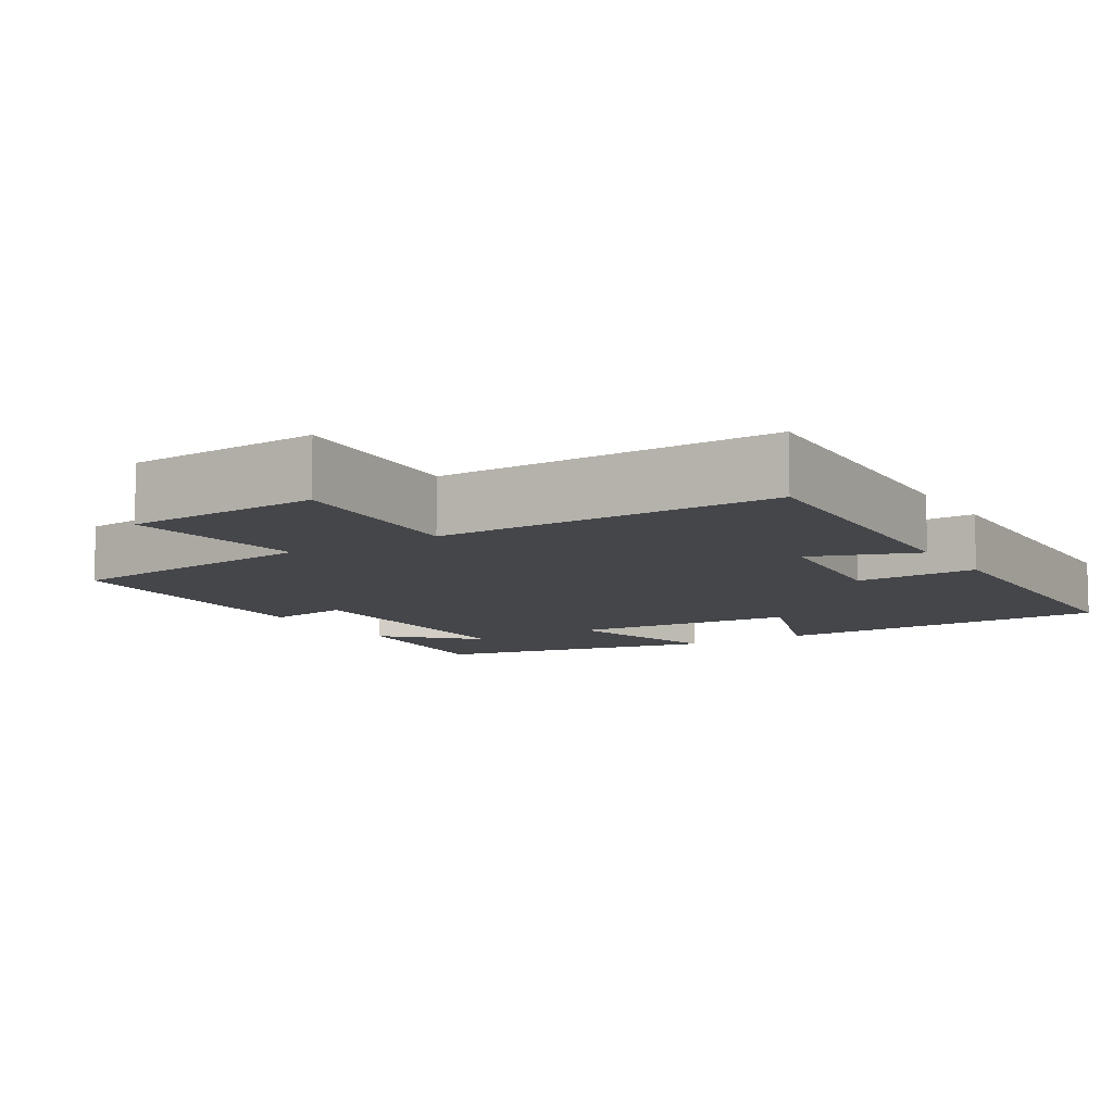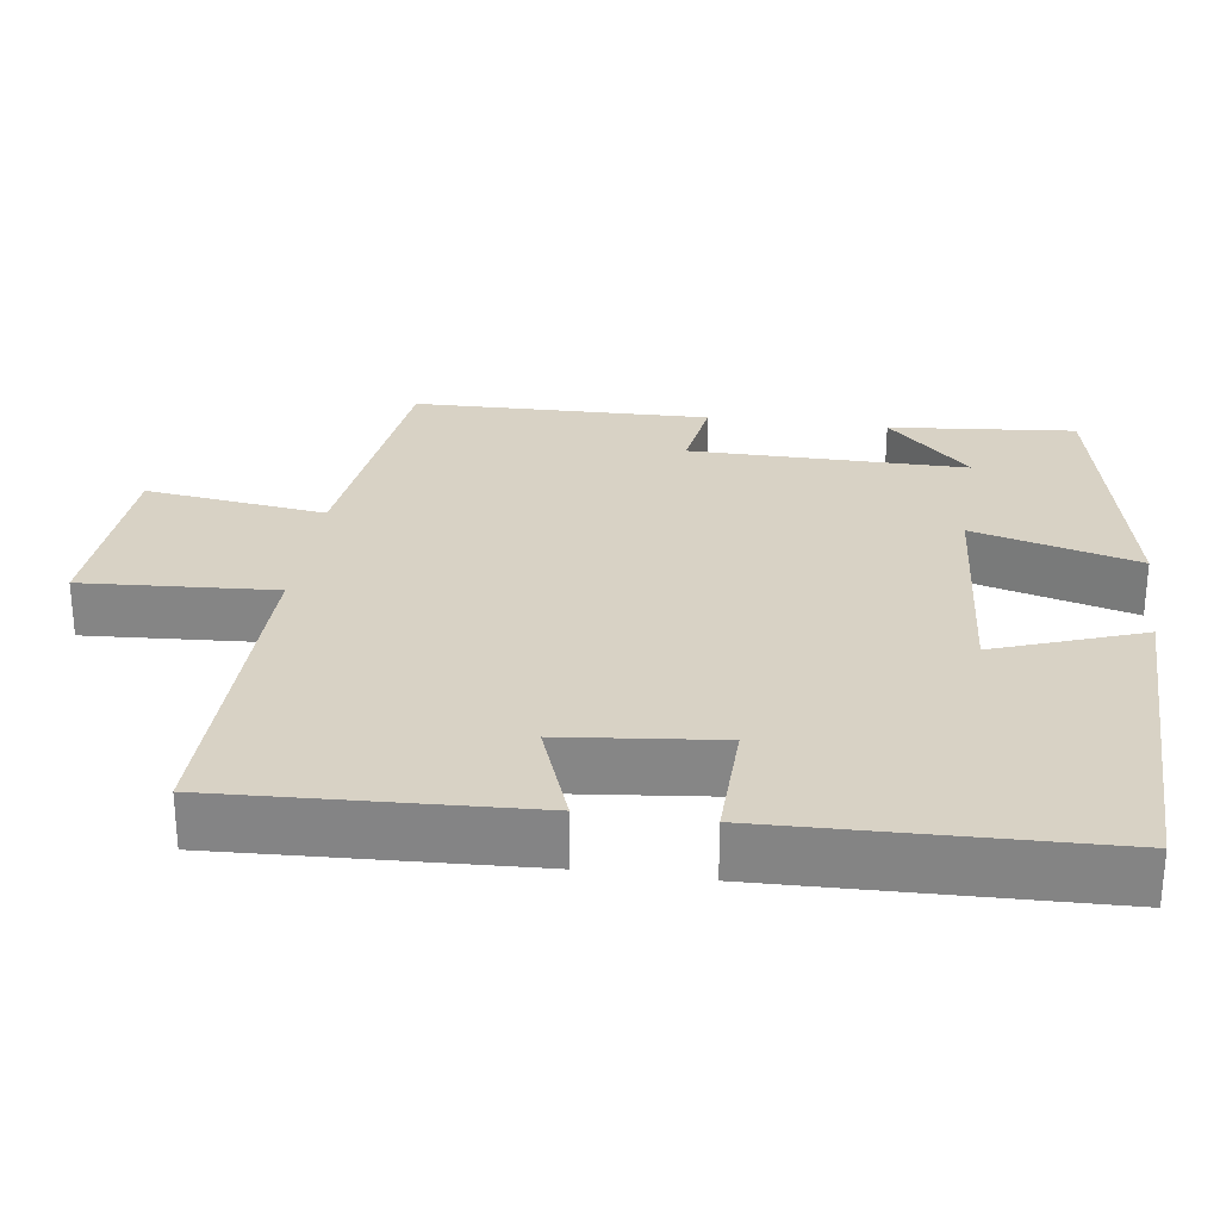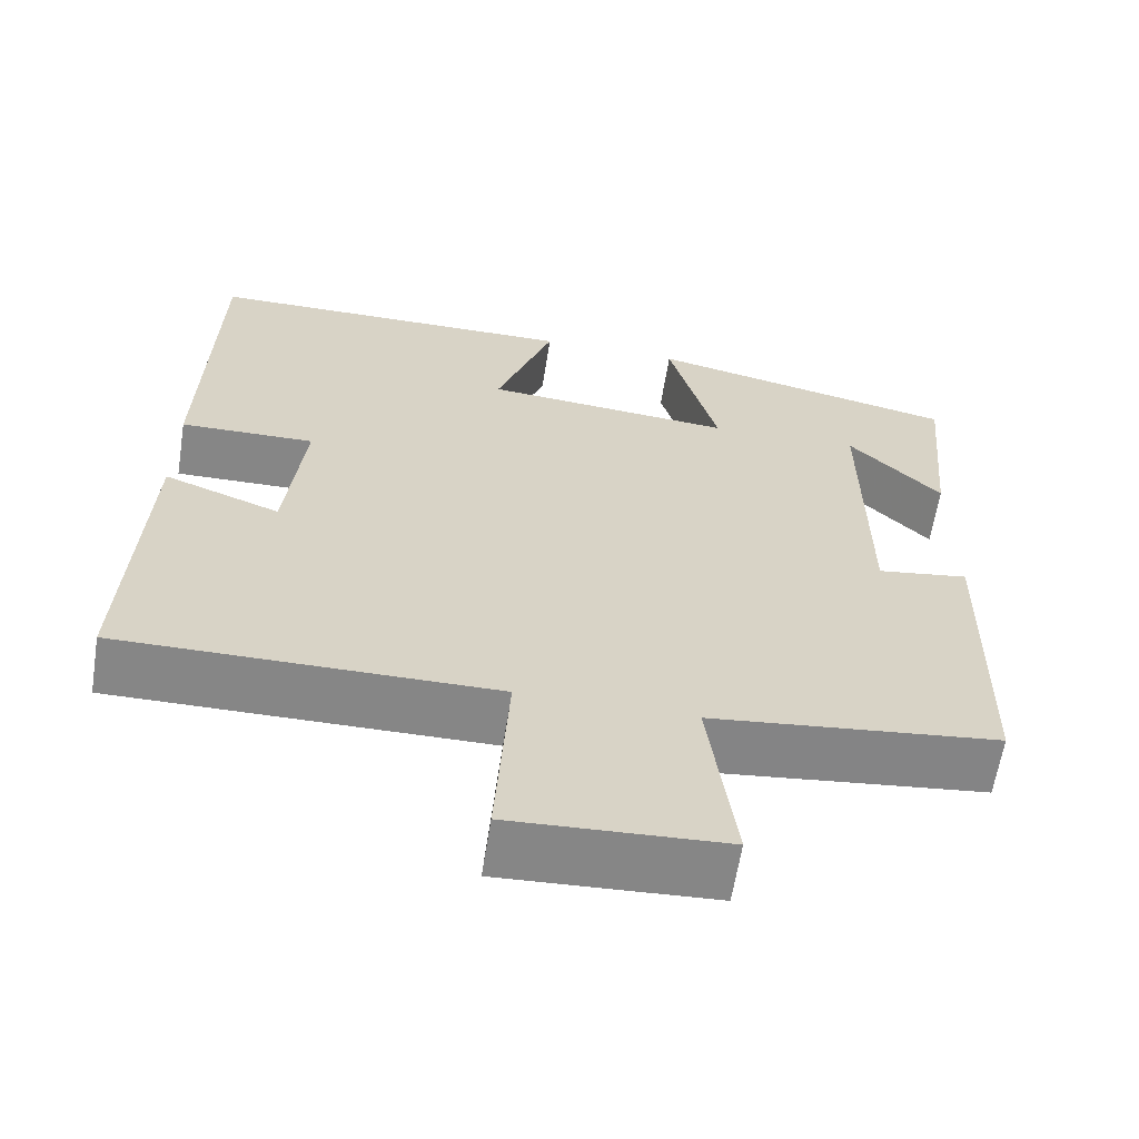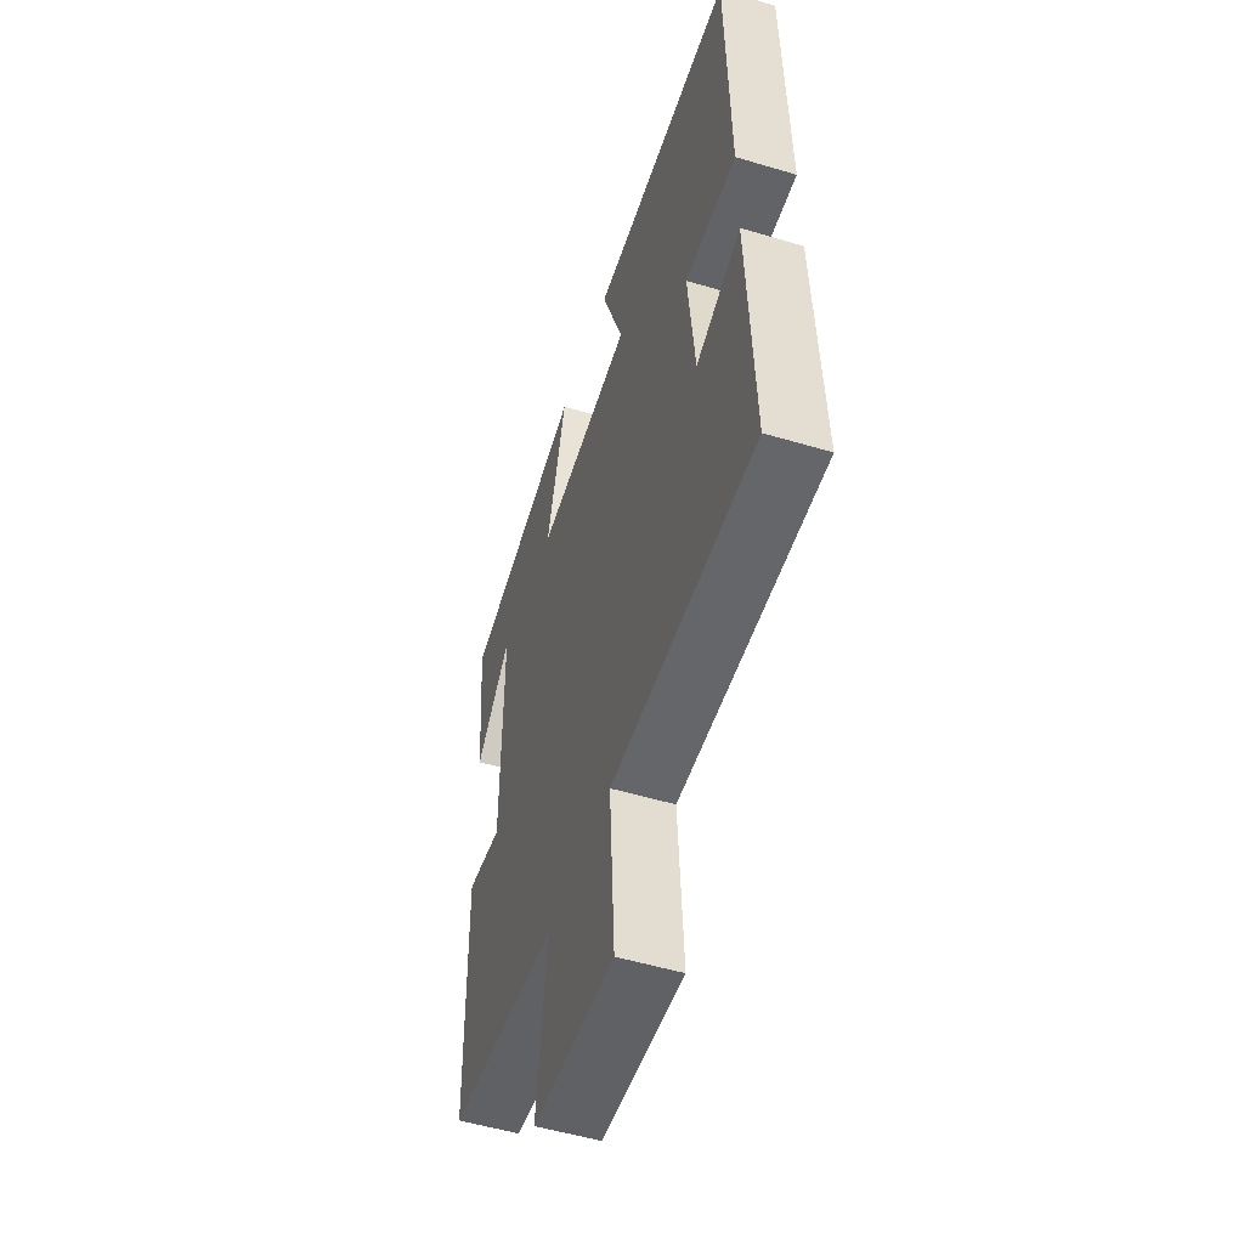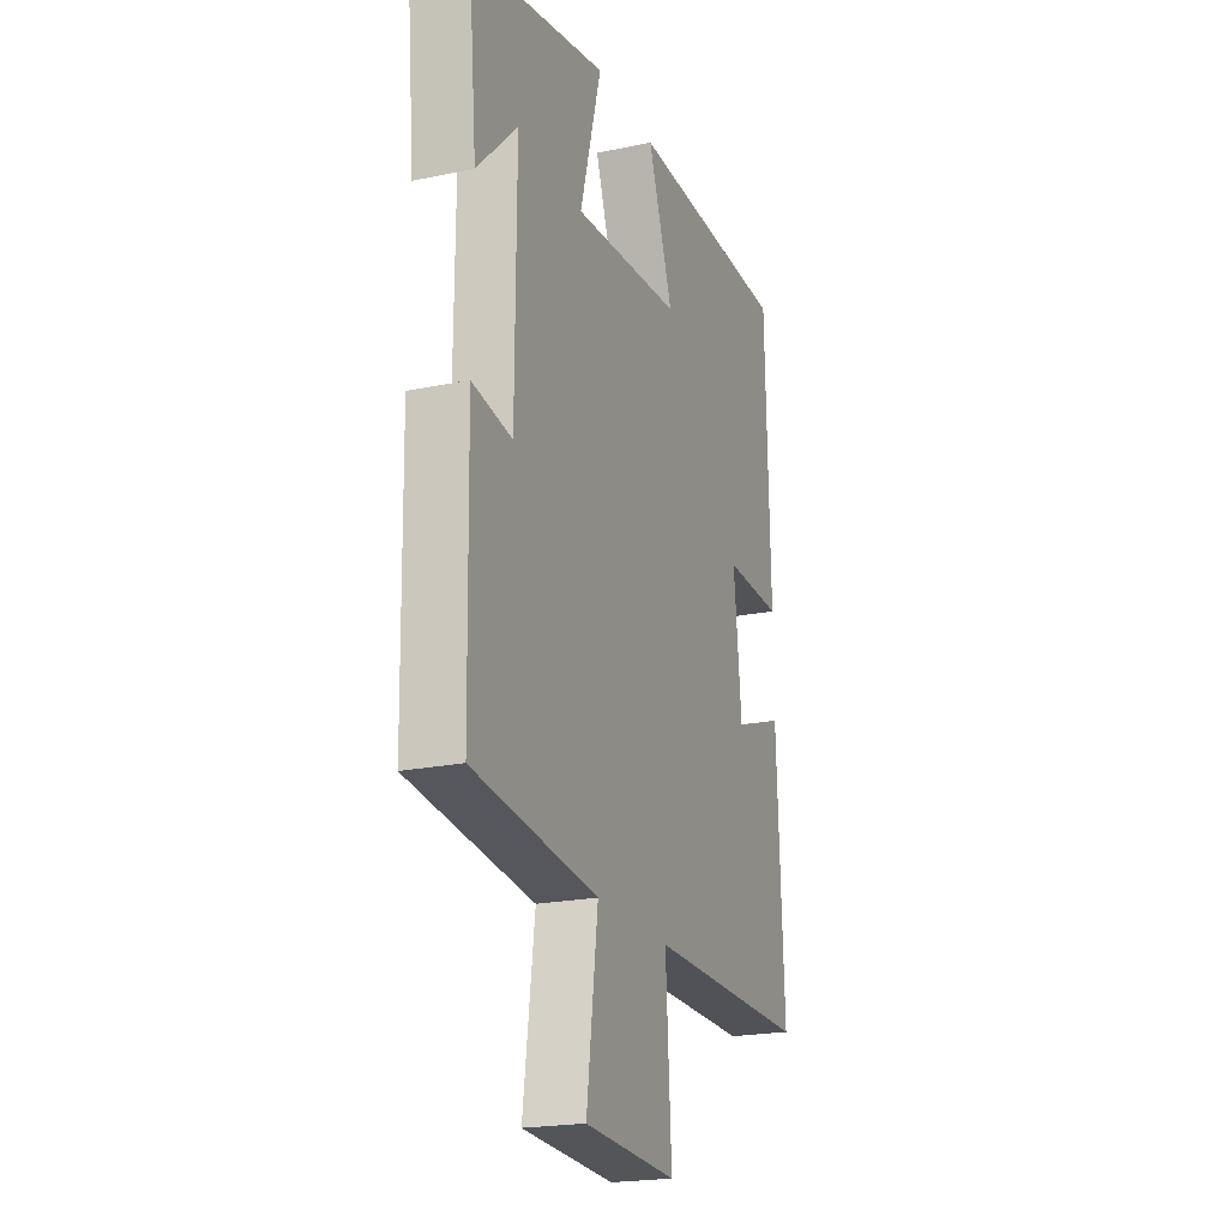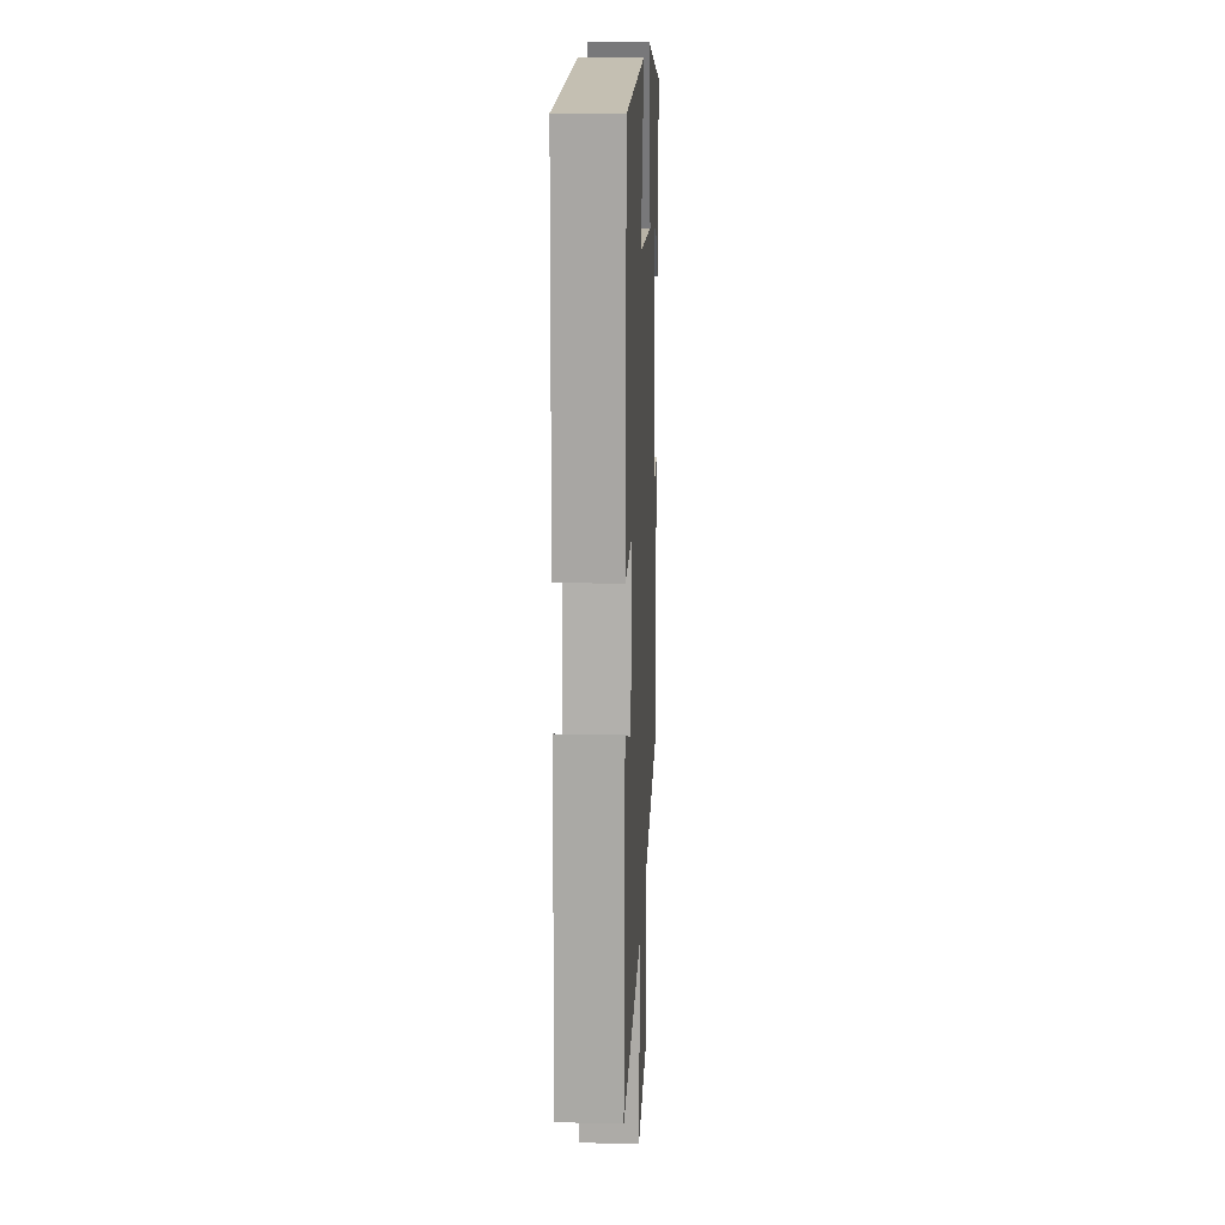
<metadata>
{"format":"obj","ext":"obj","renderer":"f3d","projection":"perspective","resolution":1024,"background":"white","views":[{"elev":-9.4,"azim":-148.2,"up":"+Y"},{"elev":27.7,"azim":-82.1,"up":"+Y"},{"elev":-62.2,"azim":-9.0,"up":"+Z"},{"elev":-52.4,"azim":-107.9,"up":"+Z"},{"elev":-21.1,"azim":110.5,"up":"+Z"},{"elev":16.8,"azim":-87.4,"up":"+Z"}]}
</metadata>
<code>
v -0.519 0.07 -0.504
v -0.5 0.07 -0.099
v -0.359 0.07 -0.151
v -0.337 0.07 0.057
v -0.5 0.07 0.053
v -0.488 0.07 0.493
v -0.032 0.07 0.5
v -0.102 0.07 0.305
v 0.202 0.07 0.281
v 0.142 0.07 0.5
v 0.523 0.07 0.42
v 0.5 0.07 0.173
v 0.387 0.07 0.286
v 0.389 0.07 -0.082
v 0.5 0.07 -0.065
v 0.492 0.07 -0.459
v 0.143 0.07 -0.5
v 0.175 0.07 -0.741
v -0.083 0.07 -0.755
v -0.067 0.07 -0.5
v -0.519 0 -0.504
v -0.5 0 -0.099
v -0.359 0 -0.151
v -0.337 0 0.057
v -0.5 0 0.053
v -0.488 0 0.493
v -0.032 0 0.5
v -0.102 0 0.305
v 0.202 0 0.281
v 0.142 0 0.5
v 0.523 0 0.42
v 0.5 0 0.173
v 0.387 0 0.286
v 0.389 0 -0.082
v 0.5 0 -0.065
v 0.492 0 -0.459
v 0.143 0 -0.5
v 0.175 0 -0.741
v -0.083 0 -0.755
v -0.067 0 -0.5
f 17 18 19 20
f 16 17 20
f 15 16 20
f 14 15 20
f 13 14 20 1
f 11 12 13
f 9 10 11 13
f 9 13 1
f 8 9 1
f 6 7 8
f 5 6 8
f 4 5 8
f 3 4 8
f 3 8 1
f 1 2 3
f 40 39 38 37
f 40 37 36
f 40 36 35
f 40 35 34
f 21 40 34 33
f 33 32 31
f 33 31 30 29
f 21 33 29
f 21 29 28
f 28 27 26
f 28 26 25
f 28 25 24
f 28 24 23
f 21 28 23
f 23 22 21
f 1 21 22 2
f 2 22 23 3
f 3 23 24 4
f 4 24 25 5
f 5 25 26 6
f 6 26 27 7
f 7 27 28 8
f 8 28 29 9
f 9 29 30 10
f 10 30 31 11
f 11 31 32 12
f 12 32 33 13
f 13 33 34 14
f 14 34 35 15
f 15 35 36 16
f 16 36 37 17
f 17 37 38 18
f 18 38 39 19
f 19 39 40 20
f 20 40 21 1

</code>
